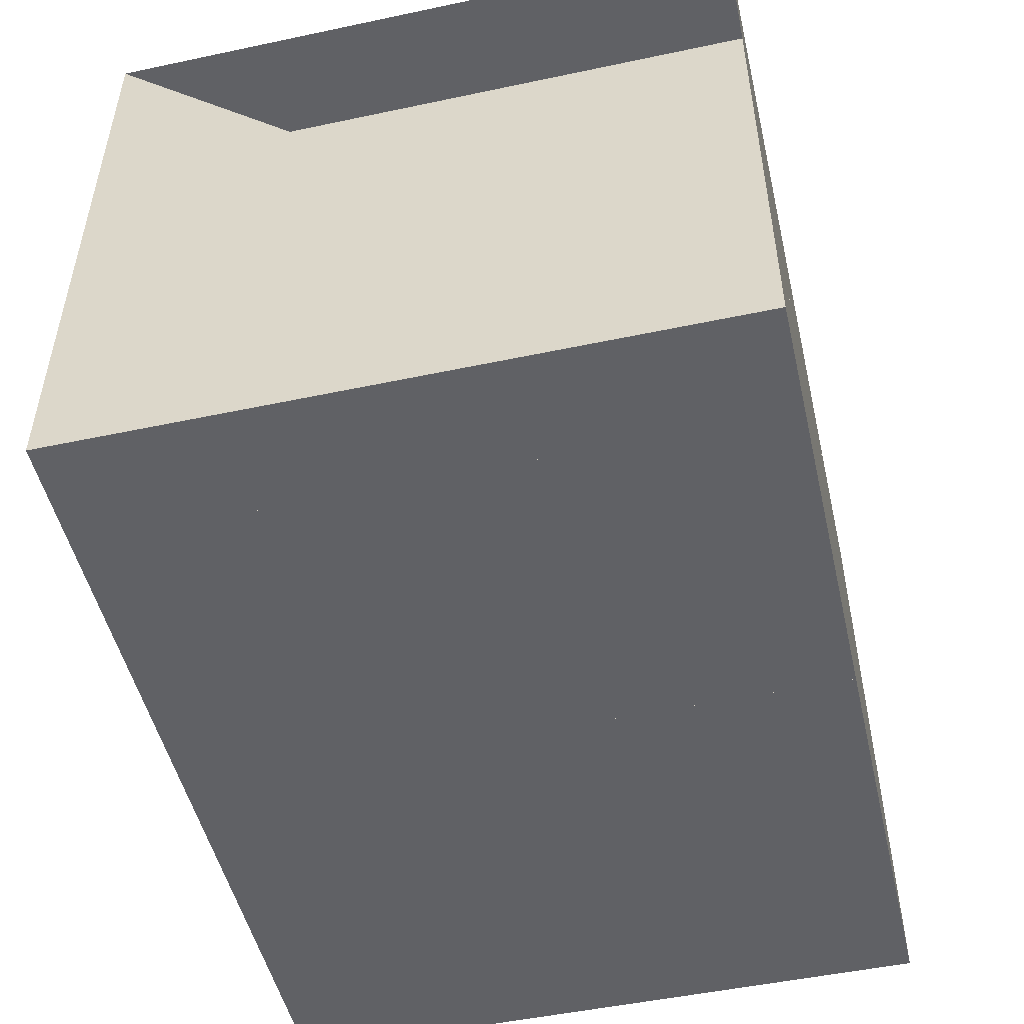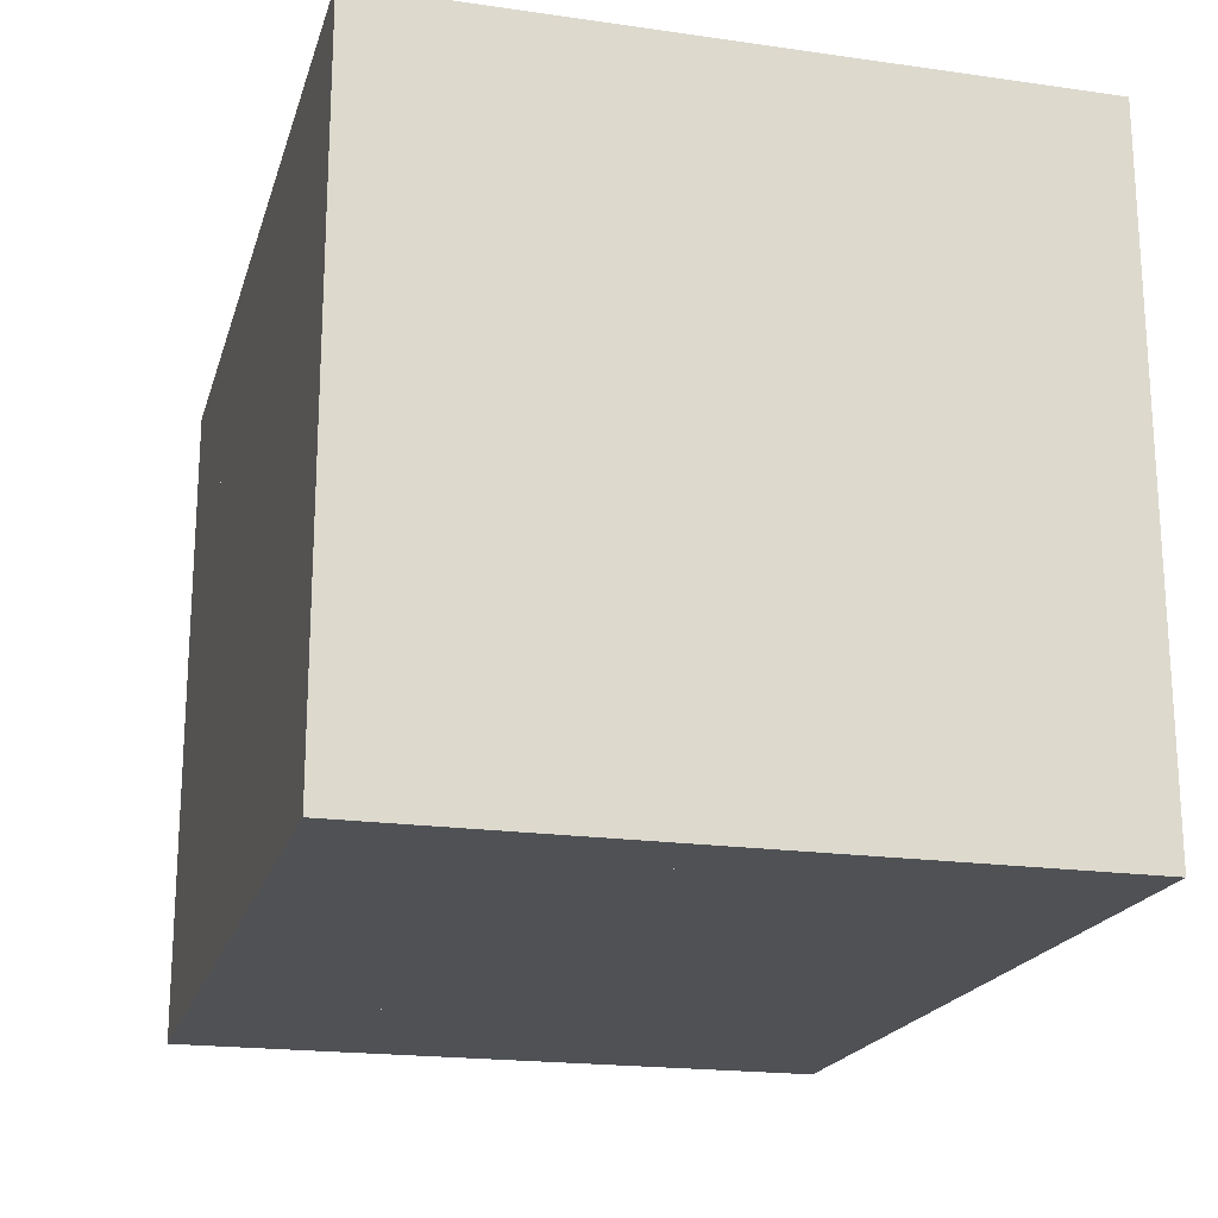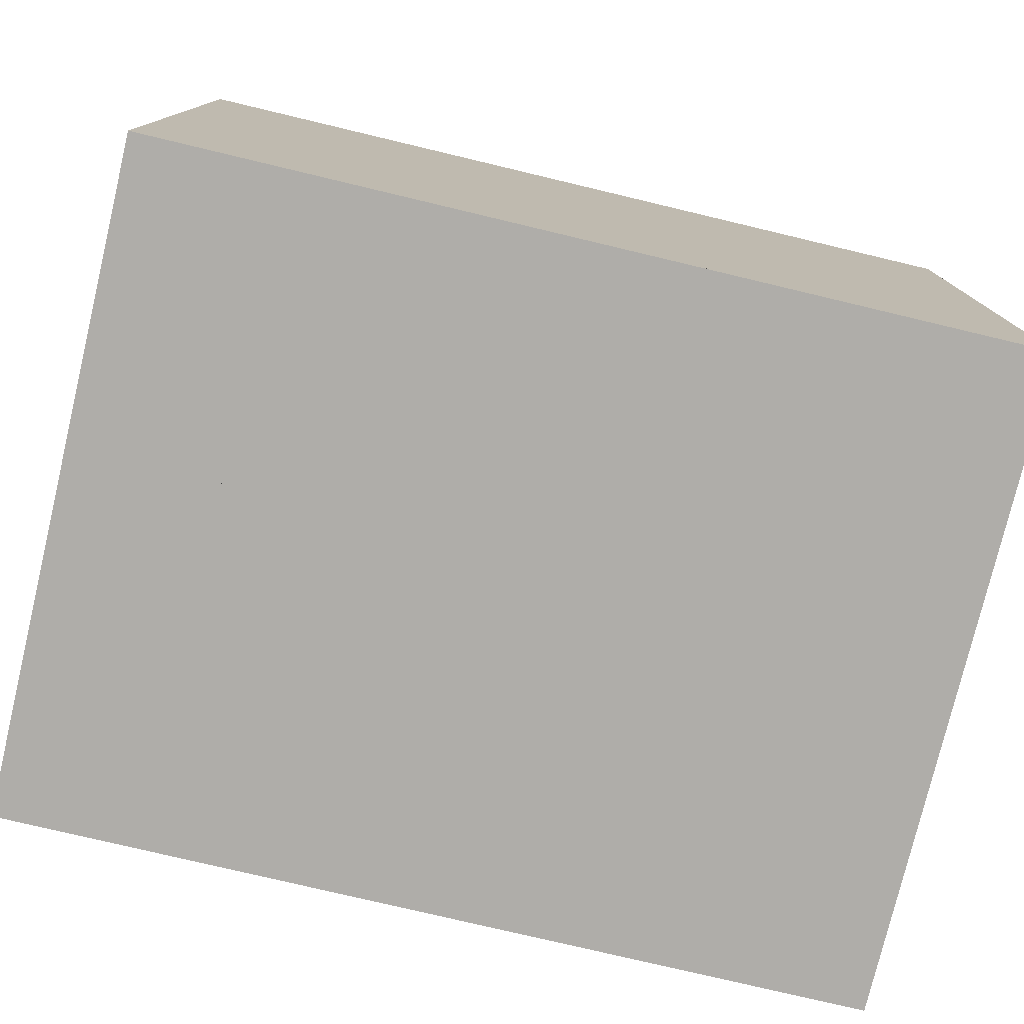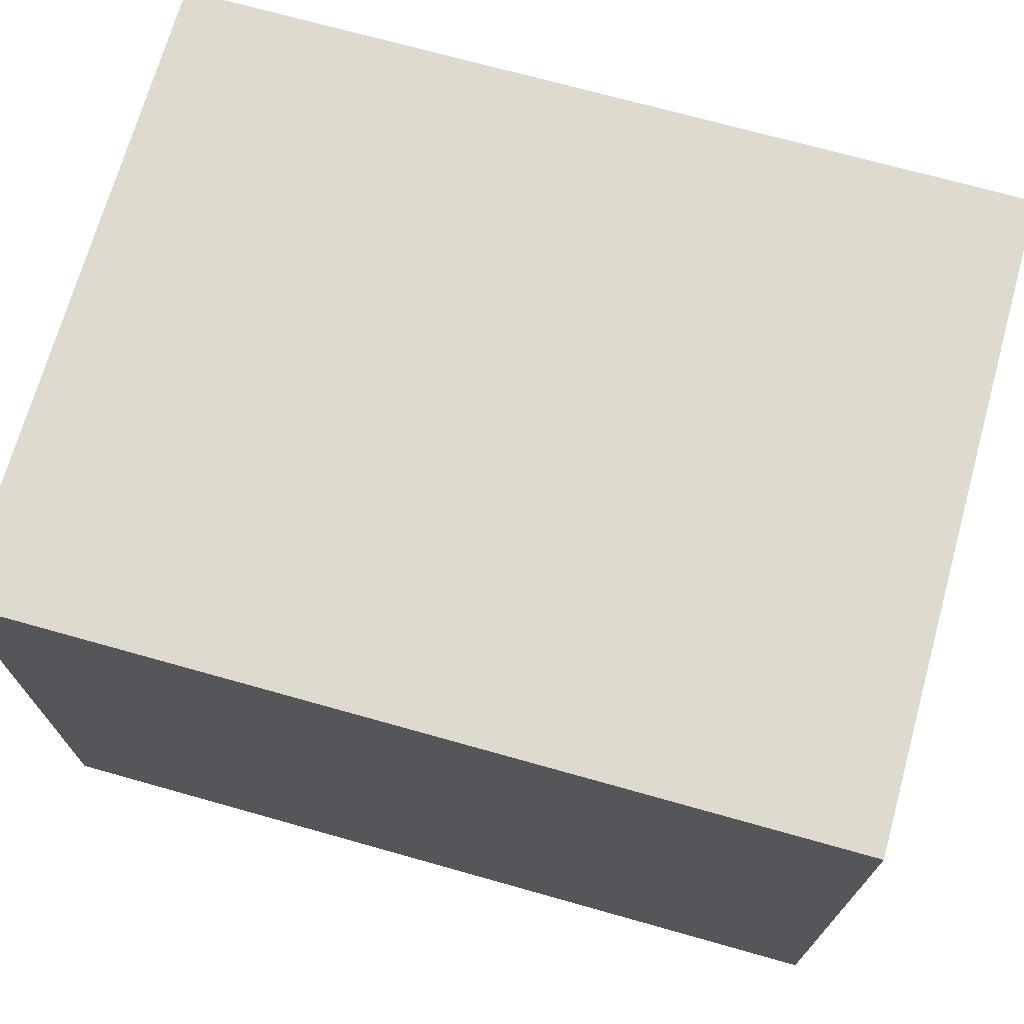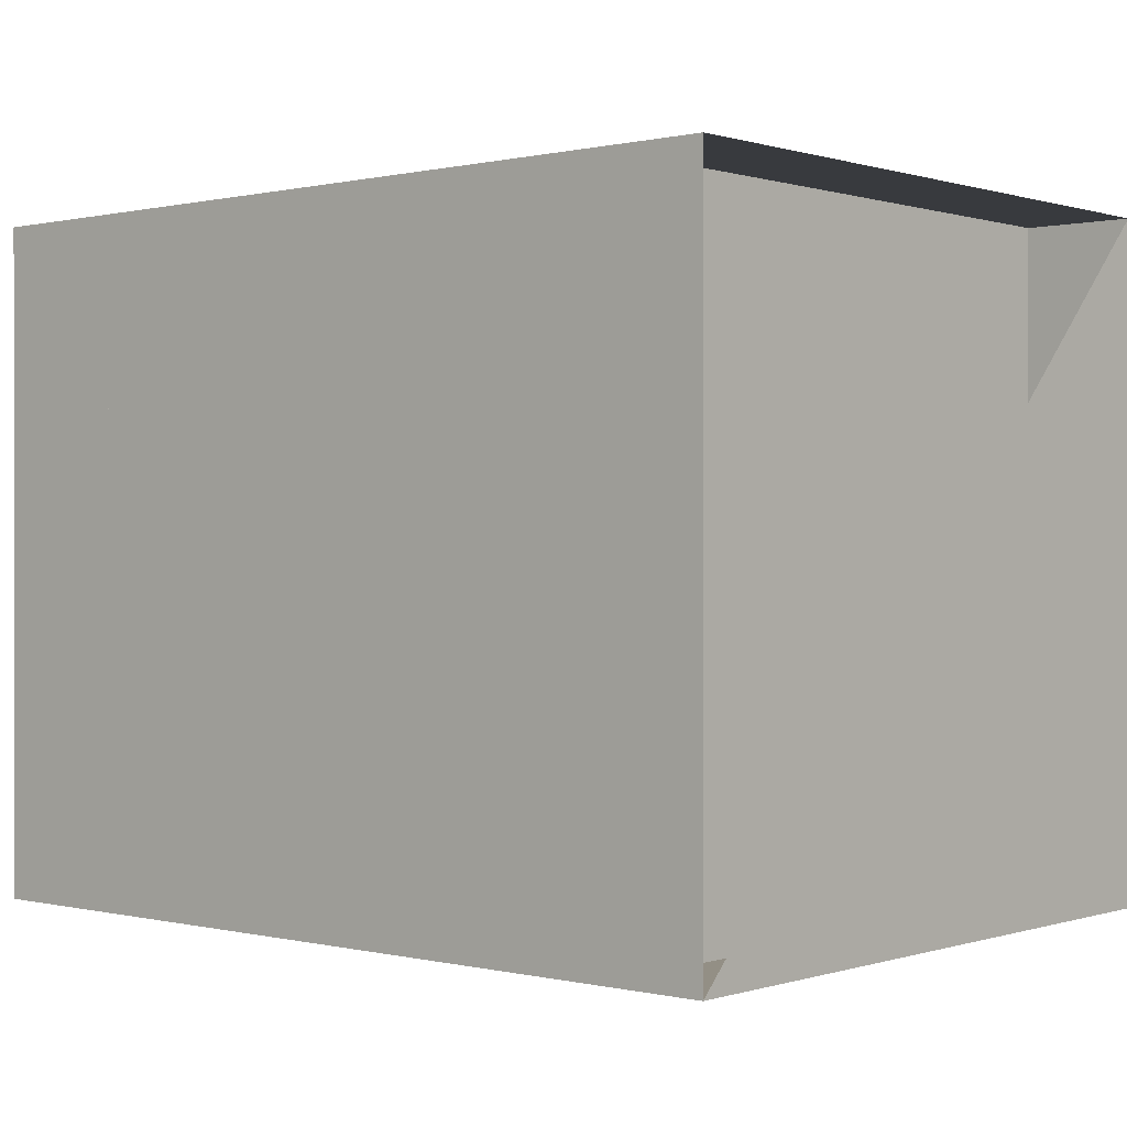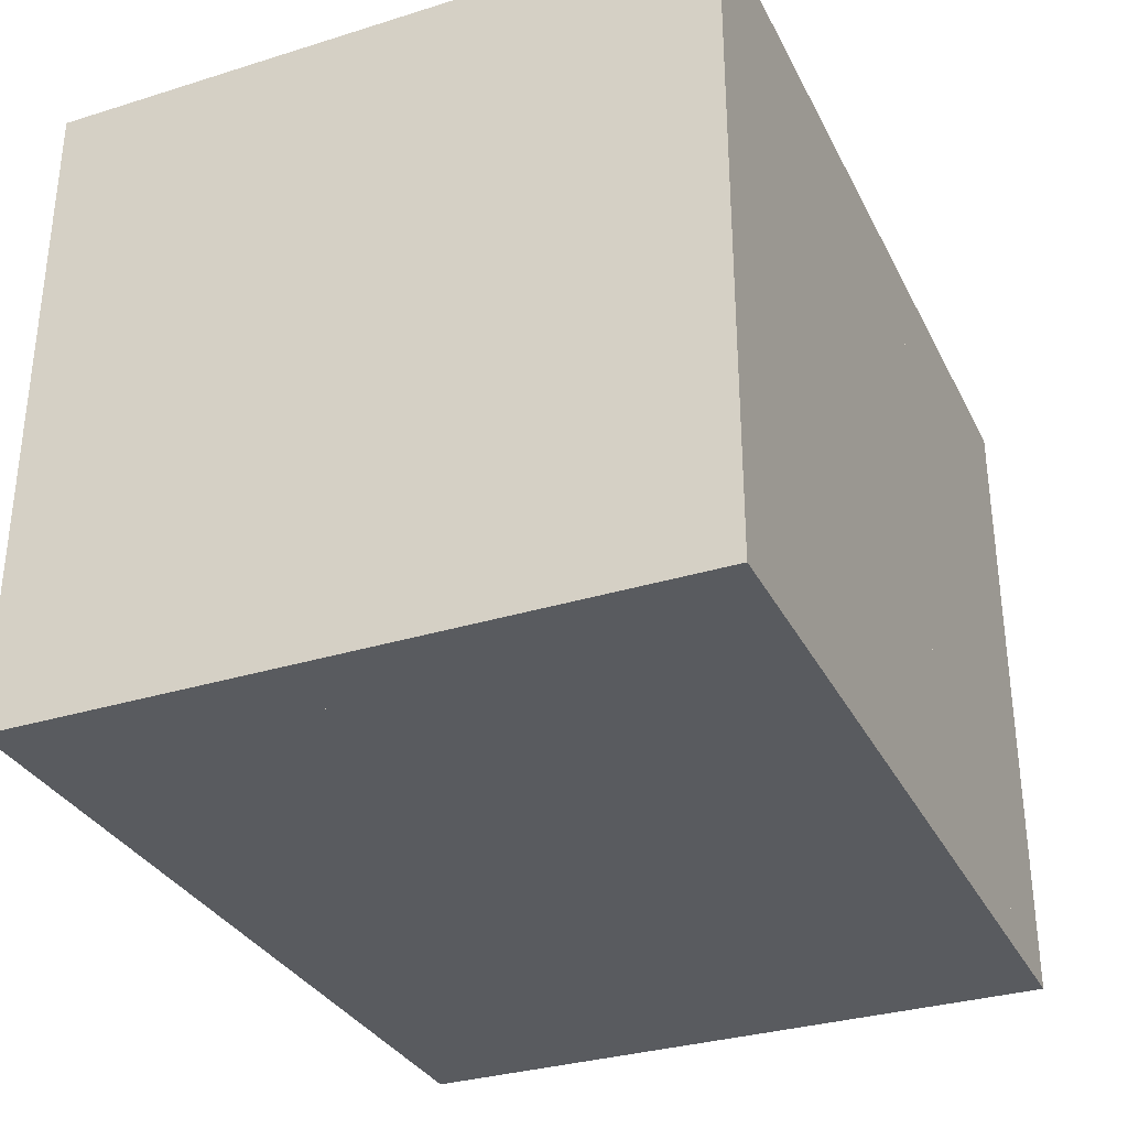
<metadata>
{"format":"obj","ext":"obj","renderer":"f3d","projection":"perspective","resolution":1024,"background":"white","views":[{"elev":-50.3,"azim":-76.9,"up":"+Y"},{"elev":-19.7,"azim":75.2,"up":"+Z"},{"elev":-77.4,"azim":166.6,"up":"+Y"},{"elev":71.0,"azim":-164.3,"up":"+Y"},{"elev":0.3,"azim":-138.9,"up":"+Z"},{"elev":-32.3,"azim":113.4,"up":"+Z"}]}
</metadata>
<code>
v 0 -1 -1
v 0 -1 1
v 0 1 1
v 0 1 -1
v 0.3316 -1 -1
v 0.3316 -1 1
v 0.3316 1 1
v 0.3316 1 -1
v 0.665 -1 -1
v 0.665 -1 1
v 0.665 1 1
v 0.665 1 -1
v 0.9918 -1 -1
v 0.9918 -1 1
v 0.9918 1 1
v 0.9918 1 -1
v 1.312 -1 -1
v 1.312 -1 1
v 1.312 1 1
v 1.312 1 -1
v 1.62 -1 -1
v 1.62 -1 1
v 1.62 1 1
v 1.62 1 -1
v 1.906 -1 -1
v 1.906 -1 1
v 1.906 1 1
v 1.906 1 -1
v 2.155 -1 -1
v 2.155 -1 1
v 2.155 1 1
v 2.155 1 -1
v 2.379 -1 -1
v 2.379 -1 1
v 2.379 1 1
v 2.379 1 -1
v 2.598 -1 -1
v 2.598 -1 1
v 2.598 1 1
v 2.598 1 -1
f 1 2 4 5
f 5 6 7 8
f 5 6 2 1
f 6 7 3 2
f 7 8 4 3
f 8 5 1 4
f 9 10 11 12
f 9 10 6 5
f 10 11 7 6
f 11 12 8 7
f 12 9 5 8
f 13 14 15 16
f 13 14 10 9
f 14 15 11 10
f 15 16 12 11
f 16 13 9 12
f 17 18 19 20
f 17 18 14 13
f 18 19 15 14
f 19 20 16 15
f 20 17 13 16
f 21 22 23 24
f 21 22 18 17
f 22 23 19 18
f 23 24 20 19
f 24 21 17 20
f 25 26 27 28
f 25 26 22 21
f 26 27 23 22
f 27 28 24 23
f 28 25 21 24
f 29 30 31 32
f 29 30 26 25
f 30 31 27 26
f 31 32 28 27
f 32 29 25 28
f 33 34 35 36
f 33 34 30 29
f 34 35 31 30
f 35 36 32 31
f 36 33 29 32
f 37 38 39 40
f 37 38 34 33
f 38 39 35 34
f 39 40 36 35
f 40 37 33 36

</code>
